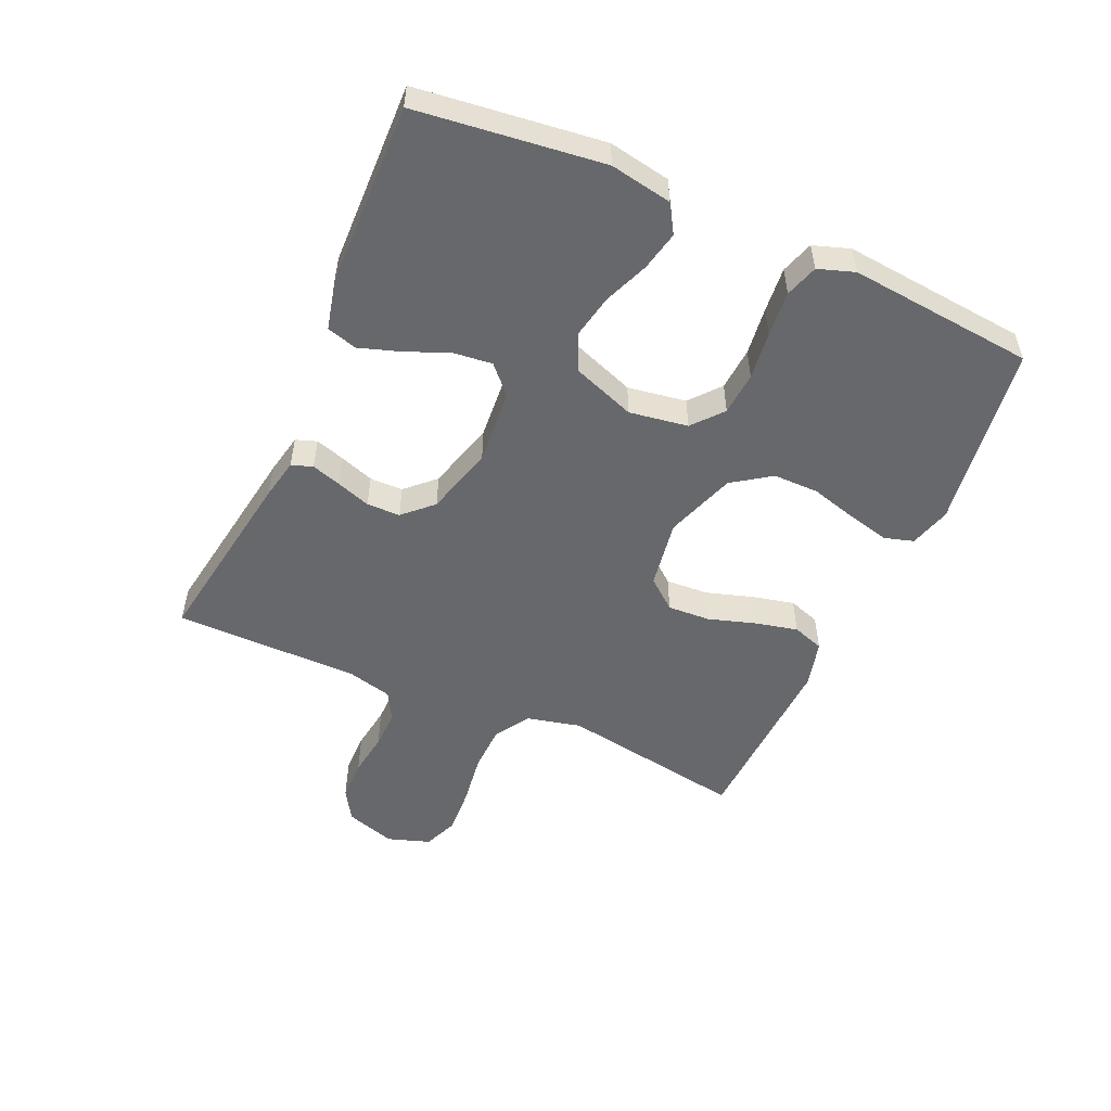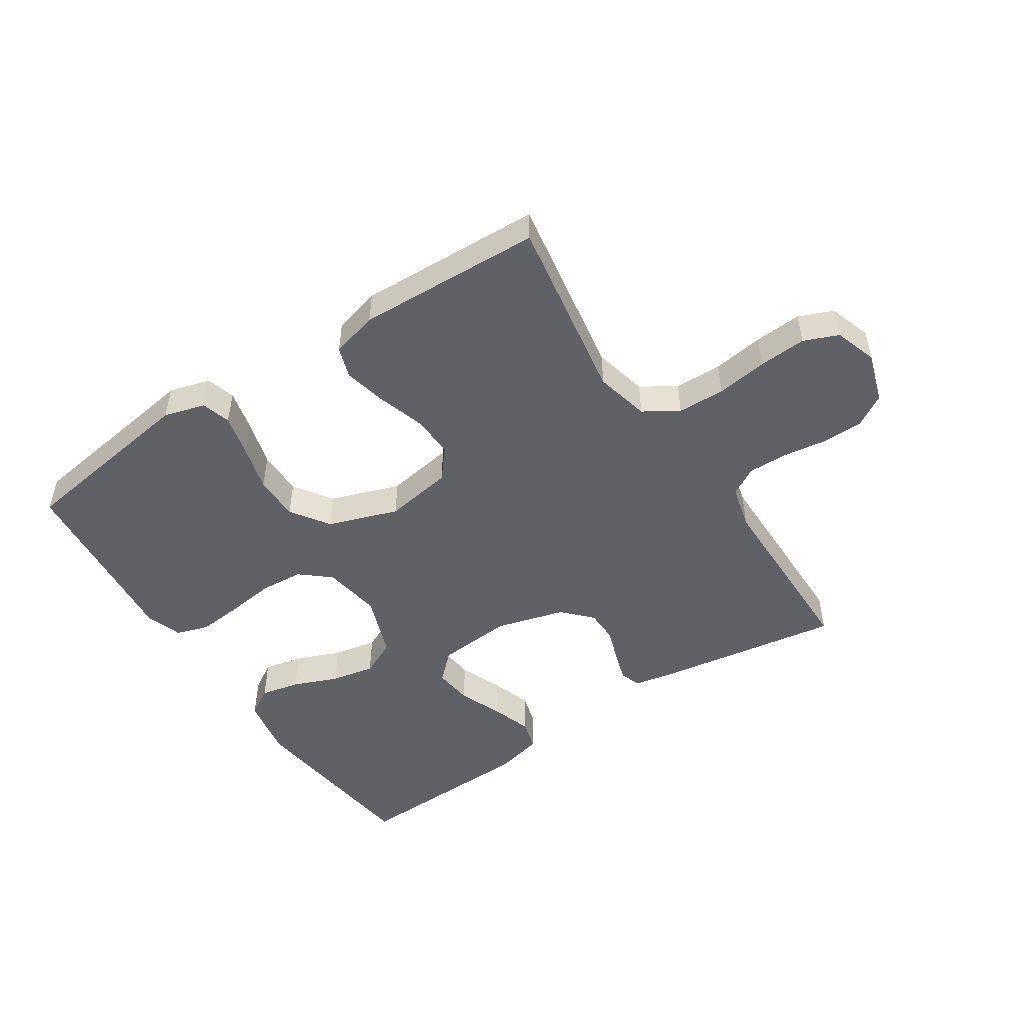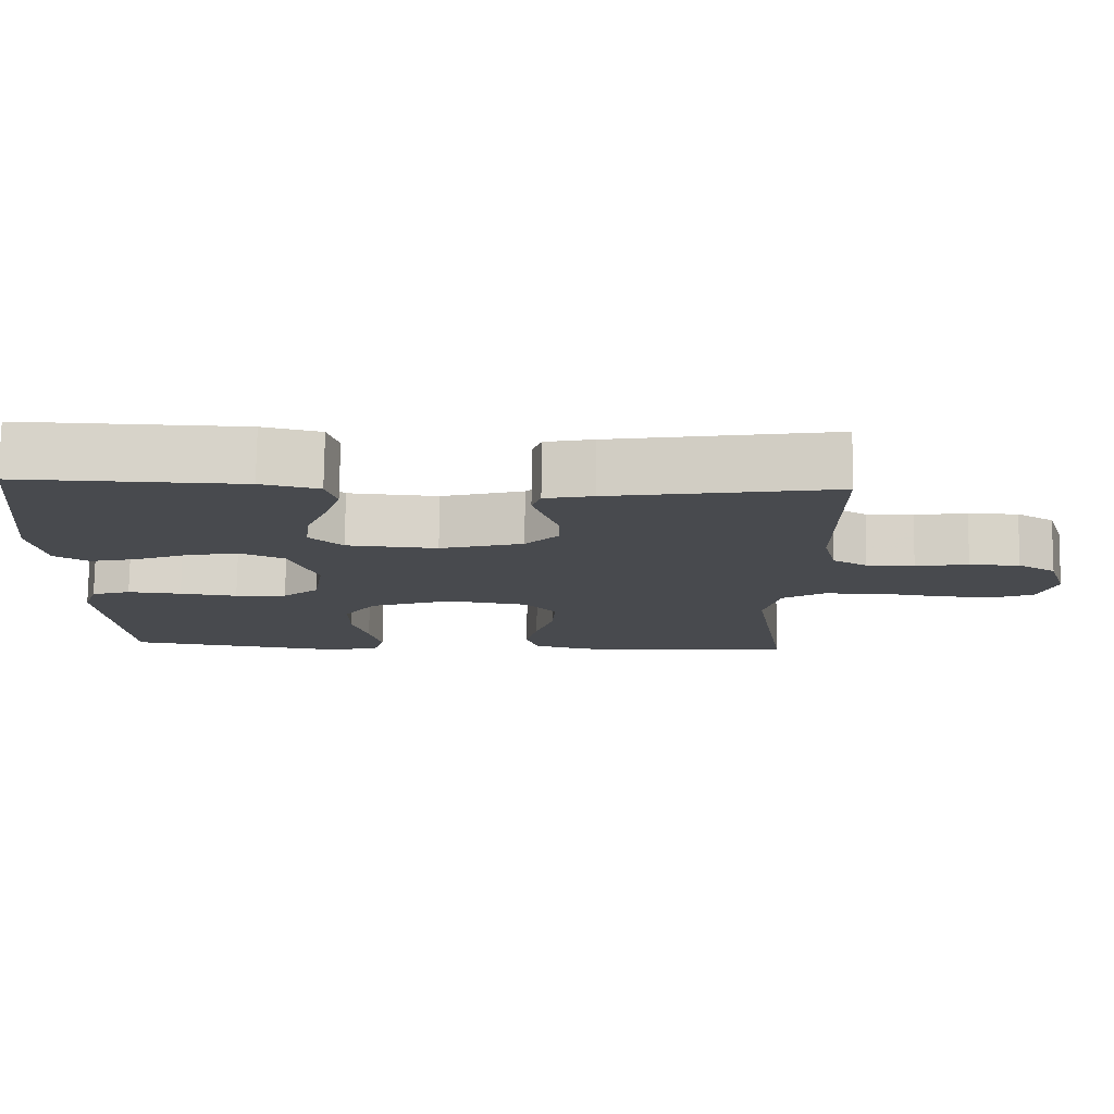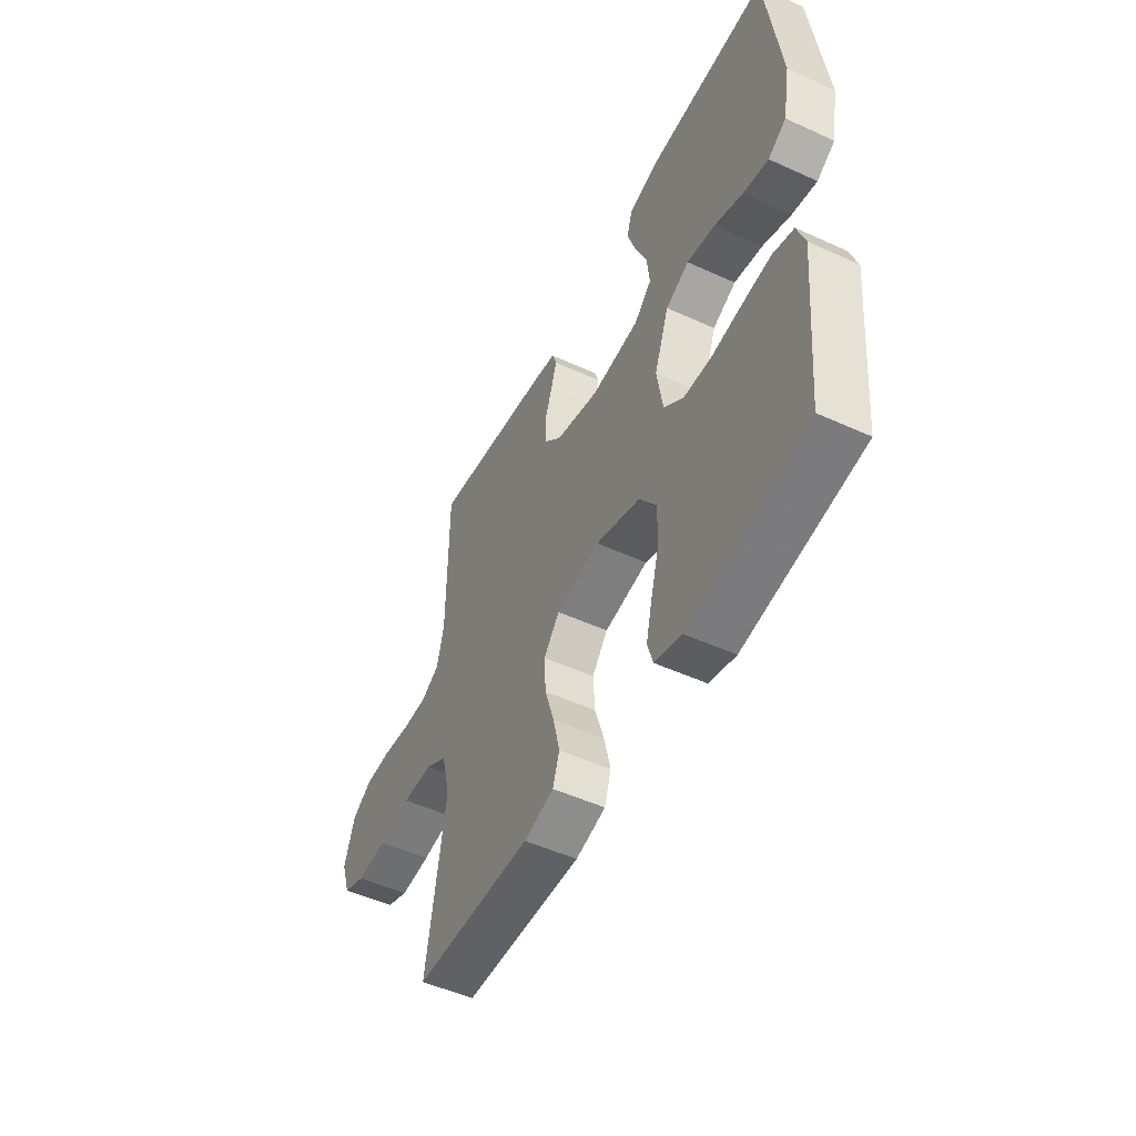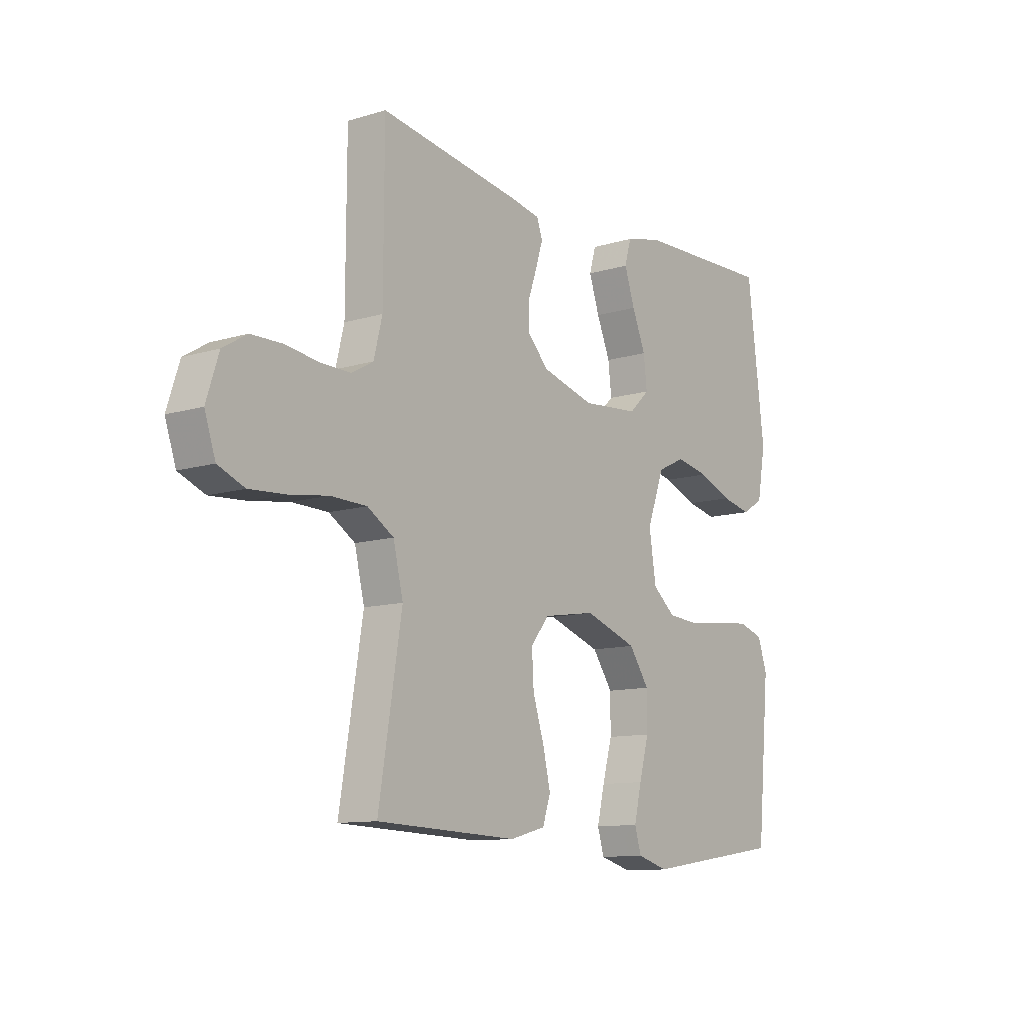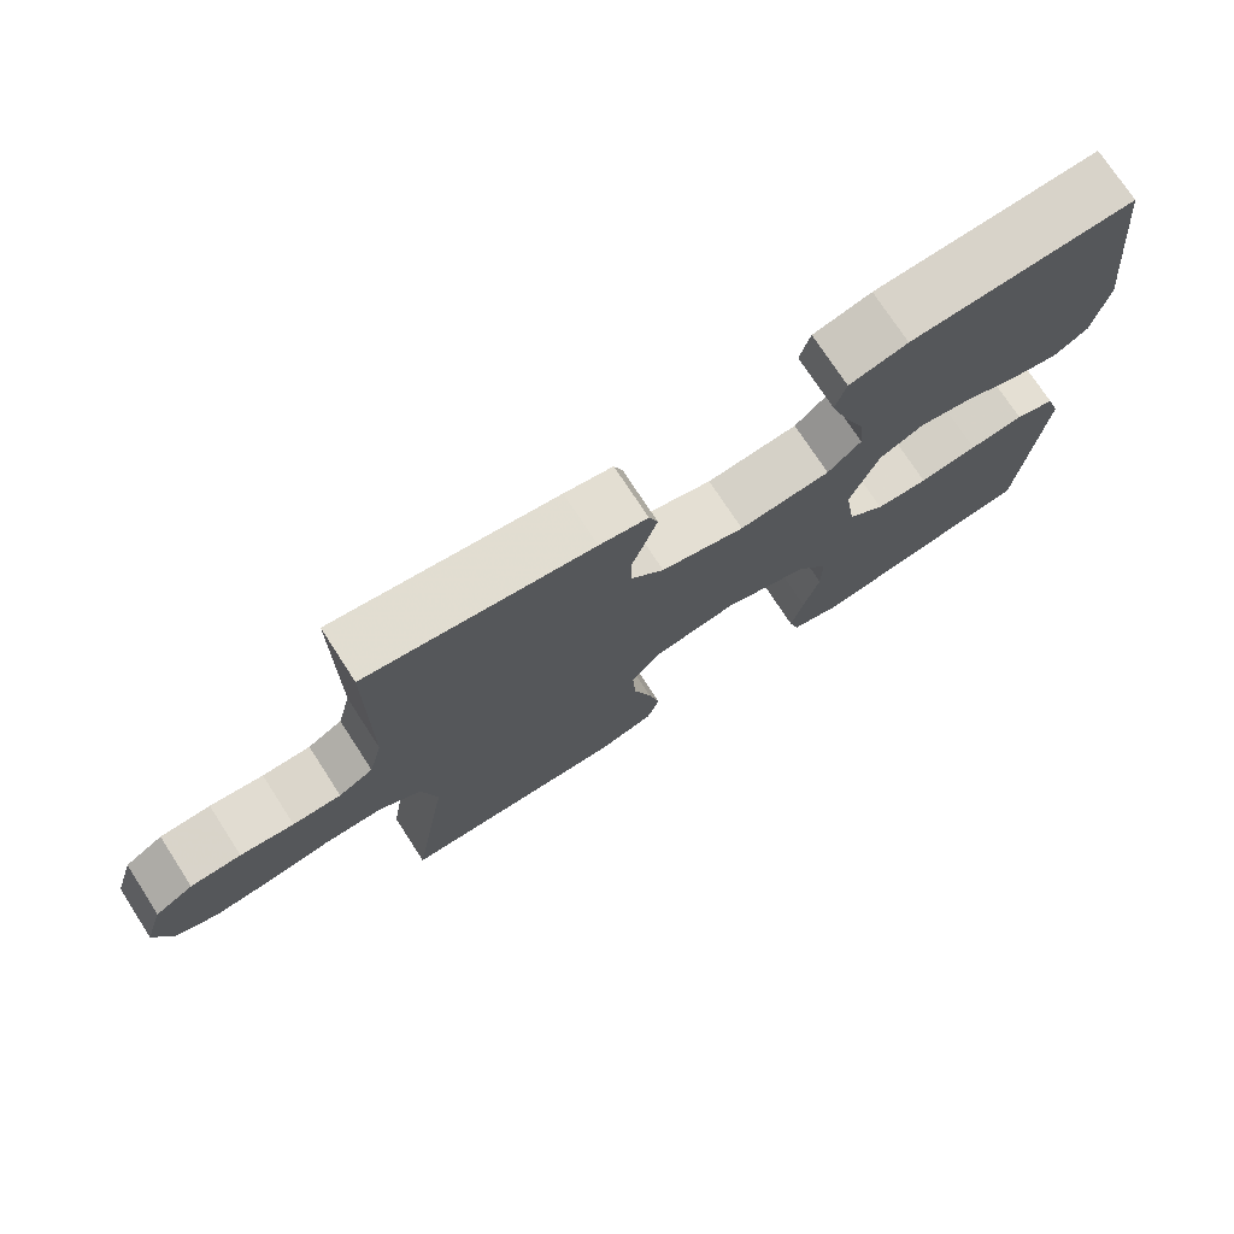
<metadata>
{"format":"obj","ext":"obj","renderer":"f3d","projection":"perspective","resolution":1024,"background":"white","views":[{"elev":-52.3,"azim":65.9,"up":"+Y"},{"elev":-49.8,"azim":-146.7,"up":"+Y"},{"elev":77.0,"azim":-179.3,"up":"+Z"},{"elev":-50.8,"azim":63.5,"up":"+Z"},{"elev":-11.1,"azim":-53.2,"up":"+Z"},{"elev":74.2,"azim":-33.0,"up":"+Z"}]}
</metadata>
<code>
v -0.5 0.07 0.5
v -0.2 0.07 0.453
v -0.135 0.07 0.44
v -0.123 0.07 0.406
v -0.138 0.07 0.358
v -0.157 0.07 0.303
v -0.156 0.07 0.249
v -0.112 0.07 0.203
v 0 0.07 0.172
v 0.122 0.07 0.182
v 0.166 0.07 0.224
v 0.159 0.07 0.287
v 0.13 0.07 0.357
v 0.108 0.07 0.423
v 0.122 0.07 0.472
v 0.2 0.07 0.491
v 0.5 0.07 0.5
v 0.537 0.07 0.2
v 0.519 0.07 0.1
v 0.473 0.07 0.072
v 0.409 0.07 0.086
v 0.337 0.07 0.115
v 0.266 0.07 0.129
v 0.207 0.07 0.101
v 0.17 0.07 0
v 0.185 0.07 -0.095
v 0.234 0.07 -0.136
v 0.304 0.07 -0.141
v 0.382 0.07 -0.131
v 0.455 0.07 -0.124
v 0.508 0.07 -0.141
v 0.528 0.07 -0.2
v 0.5 0.07 -0.5
v 0.2 0.07 -0.544
v 0.133 0.07 -0.525
v 0.119 0.07 -0.478
v 0.135 0.07 -0.411
v 0.156 0.07 -0.335
v 0.156 0.07 -0.261
v 0.113 0.07 -0.199
v 0 0.07 -0.16
v -0.111 0.07 -0.178
v -0.151 0.07 -0.227
v -0.147 0.07 -0.296
v -0.123 0.07 -0.372
v -0.107 0.07 -0.441
v -0.124 0.07 -0.492
v -0.2 0.07 -0.512
v -0.5 0.07 -0.5
v -0.451 0.07 -0.2
v -0.472 0.07 -0.112
v -0.528 0.07 -0.077
v -0.605 0.07 -0.075
v -0.688 0.07 -0.087
v -0.765 0.07 -0.092
v -0.821 0.07 -0.069
v -0.844 0.07 0
v -0.818 0.07 0.081
v -0.767 0.07 0.112
v -0.7 0.07 0.113
v -0.629 0.07 0.103
v -0.565 0.07 0.102
v -0.519 0.07 0.128
v -0.501 0.07 0.2
v -0.5 0 0.5
v -0.2 0 0.453
v -0.135 0 0.44
v -0.123 0 0.406
v -0.138 0 0.358
v -0.157 0 0.303
v -0.156 0 0.249
v -0.112 0 0.203
v 0 0 0.172
v 0.122 0 0.182
v 0.166 0 0.224
v 0.159 0 0.287
v 0.13 0 0.357
v 0.108 0 0.423
v 0.122 0 0.472
v 0.2 0 0.491
v 0.5 0 0.5
v 0.537 0 0.2
v 0.519 0 0.1
v 0.473 0 0.072
v 0.409 0 0.086
v 0.337 0 0.115
v 0.266 0 0.129
v 0.207 0 0.101
v 0.17 0 0
v 0.185 0 -0.095
v 0.234 0 -0.136
v 0.304 0 -0.141
v 0.382 0 -0.131
v 0.455 0 -0.124
v 0.508 0 -0.141
v 0.528 0 -0.2
v 0.5 0 -0.5
v 0.2 0 -0.544
v 0.133 0 -0.525
v 0.119 0 -0.478
v 0.135 0 -0.411
v 0.156 0 -0.335
v 0.156 0 -0.261
v 0.113 0 -0.199
v 0 0 -0.16
v -0.111 0 -0.178
v -0.151 0 -0.227
v -0.147 0 -0.296
v -0.123 0 -0.372
v -0.107 0 -0.441
v -0.124 0 -0.492
v -0.2 0 -0.512
v -0.5 0 -0.5
v -0.451 0 -0.2
v -0.472 0 -0.112
v -0.528 0 -0.077
v -0.605 0 -0.075
v -0.688 0 -0.087
v -0.765 0 -0.092
v -0.821 0 -0.069
v -0.844 0 0
v -0.818 0 0.081
v -0.767 0 0.112
v -0.7 0 0.113
v -0.629 0 0.103
v -0.565 0 0.102
v -0.519 0 0.128
v -0.501 0 0.2
f 58 59 60 61
f 58 61 62
f 57 58 62
f 56 57 62
f 53 54 55 56
f 52 53 56 62
f 51 52 62 63
f 47 48 49 50
f 44 45 46 47
f 44 47 50 51
f 35 36 37 38
f 33 34 35 38
f 33 38 39
f 32 33 39 40
f 28 29 30 31
f 28 31 32 40
f 19 20 21 22
f 19 22 23
f 18 19 23
f 17 18 23
f 16 17 23 24
f 12 13 14 15
f 12 15 16 24
f 3 4 5 6
f 1 2 3 6
f 64 1 6 7
f 63 64 7 8
f 43 44 51 63
f 42 43 63 8
f 41 42 8 9
f 27 28 40 41
f 26 27 41
f 25 26 41 9
f 24 25 9 10
f 11 12 24
f 10 11 24
f 125 124 123 122
f 126 125 122
f 126 122 121
f 126 121 120
f 120 119 118 117
f 126 120 117 116
f 127 126 116 115
f 114 113 112 111
f 111 110 109 108
f 115 114 111 108
f 102 101 100 99
f 102 99 98 97
f 103 102 97
f 104 103 97 96
f 95 94 93 92
f 104 96 95 92
f 86 85 84 83
f 87 86 83
f 87 83 82
f 87 82 81
f 88 87 81 80
f 79 78 77 76
f 88 80 79 76
f 70 69 68 67
f 70 67 66 65
f 71 70 65 128
f 72 71 128 127
f 127 115 108 107
f 72 127 107 106
f 73 72 106 105
f 105 104 92 91
f 105 91 90
f 73 105 90 89
f 74 73 89 88
f 88 76 75
f 88 75 74
f 1 65 66 2
f 2 66 67 3
f 3 67 68 4
f 4 68 69 5
f 5 69 70 6
f 6 70 71 7
f 7 71 72 8
f 8 72 73 9
f 9 73 74 10
f 10 74 75 11
f 11 75 76 12
f 12 76 77 13
f 13 77 78 14
f 14 78 79 15
f 15 79 80 16
f 16 80 81 17
f 17 81 82 18
f 18 82 83 19
f 19 83 84 20
f 20 84 85 21
f 21 85 86 22
f 22 86 87 23
f 23 87 88 24
f 24 88 89 25
f 25 89 90 26
f 26 90 91 27
f 27 91 92 28
f 28 92 93 29
f 29 93 94 30
f 30 94 95 31
f 31 95 96 32
f 32 96 97 33
f 33 97 98 34
f 34 98 99 35
f 35 99 100 36
f 36 100 101 37
f 37 101 102 38
f 38 102 103 39
f 39 103 104 40
f 40 104 105 41
f 41 105 106 42
f 42 106 107 43
f 43 107 108 44
f 44 108 109 45
f 45 109 110 46
f 46 110 111 47
f 47 111 112 48
f 48 112 113 49
f 49 113 114 50
f 50 114 115 51
f 51 115 116 52
f 52 116 117 53
f 53 117 118 54
f 54 118 119 55
f 55 119 120 56
f 56 120 121 57
f 57 121 122 58
f 58 122 123 59
f 59 123 124 60
f 60 124 125 61
f 61 125 126 62
f 62 126 127 63
f 63 127 128 64
f 64 128 65 1

</code>
